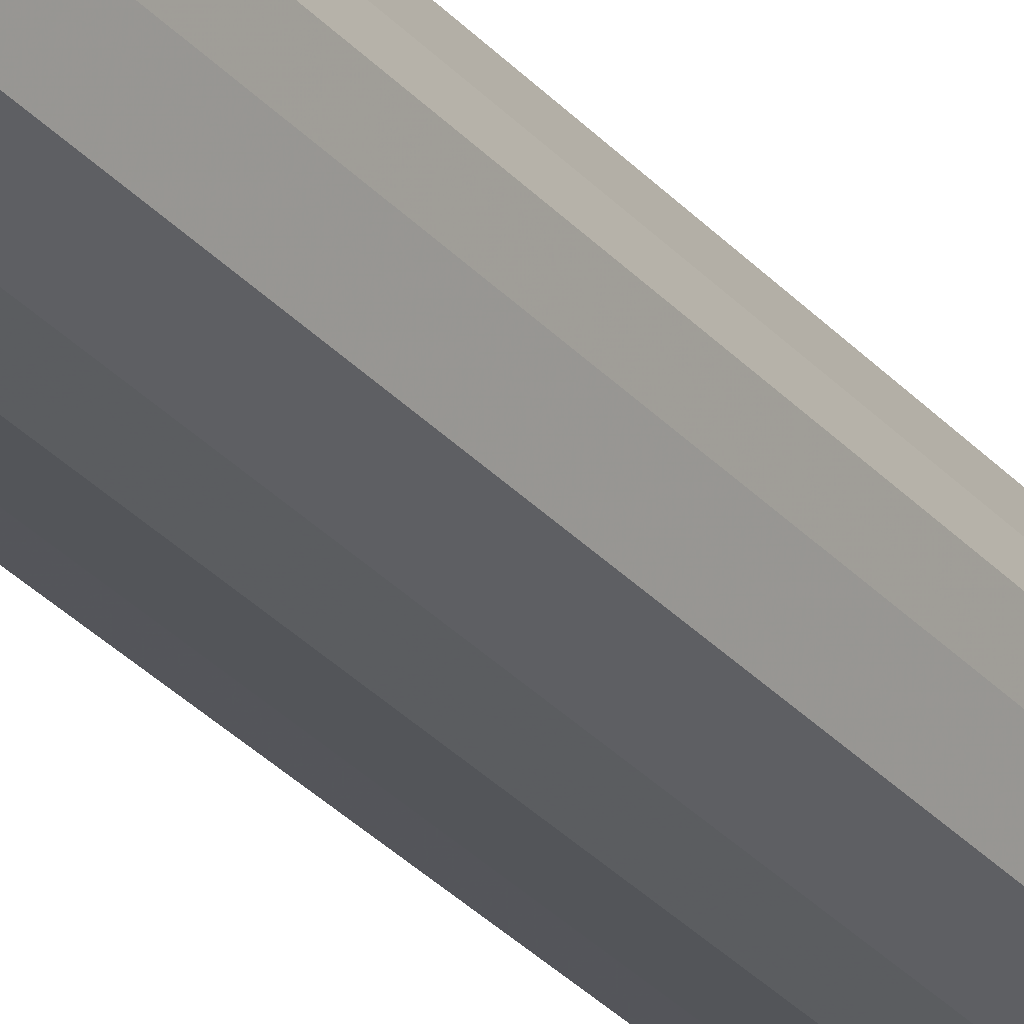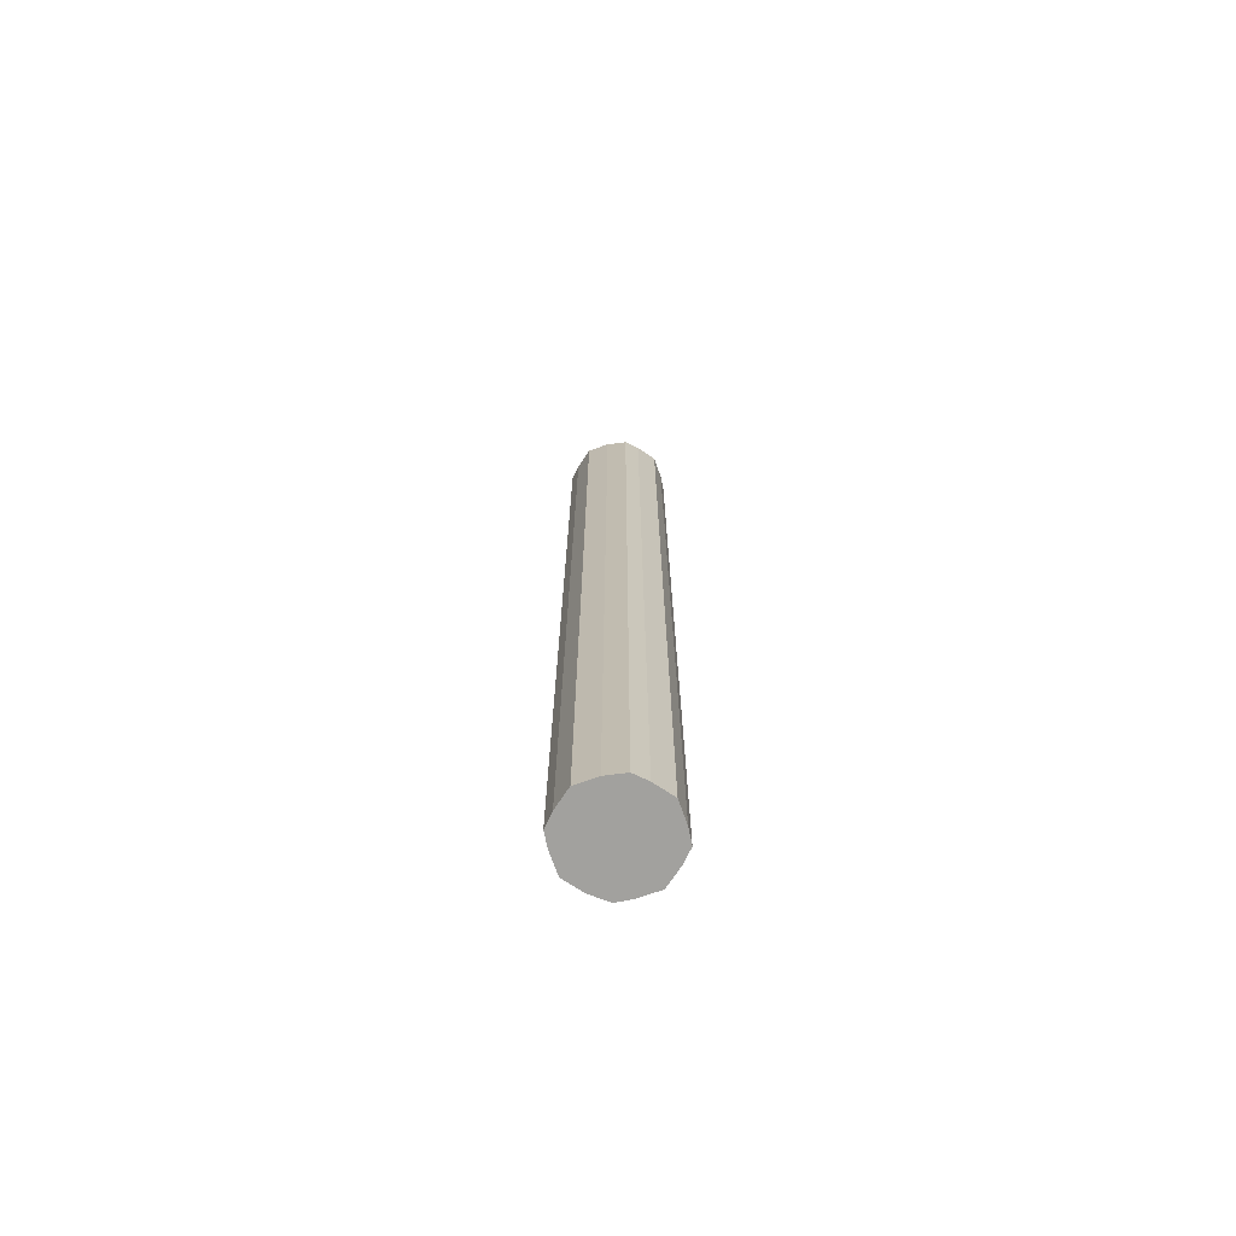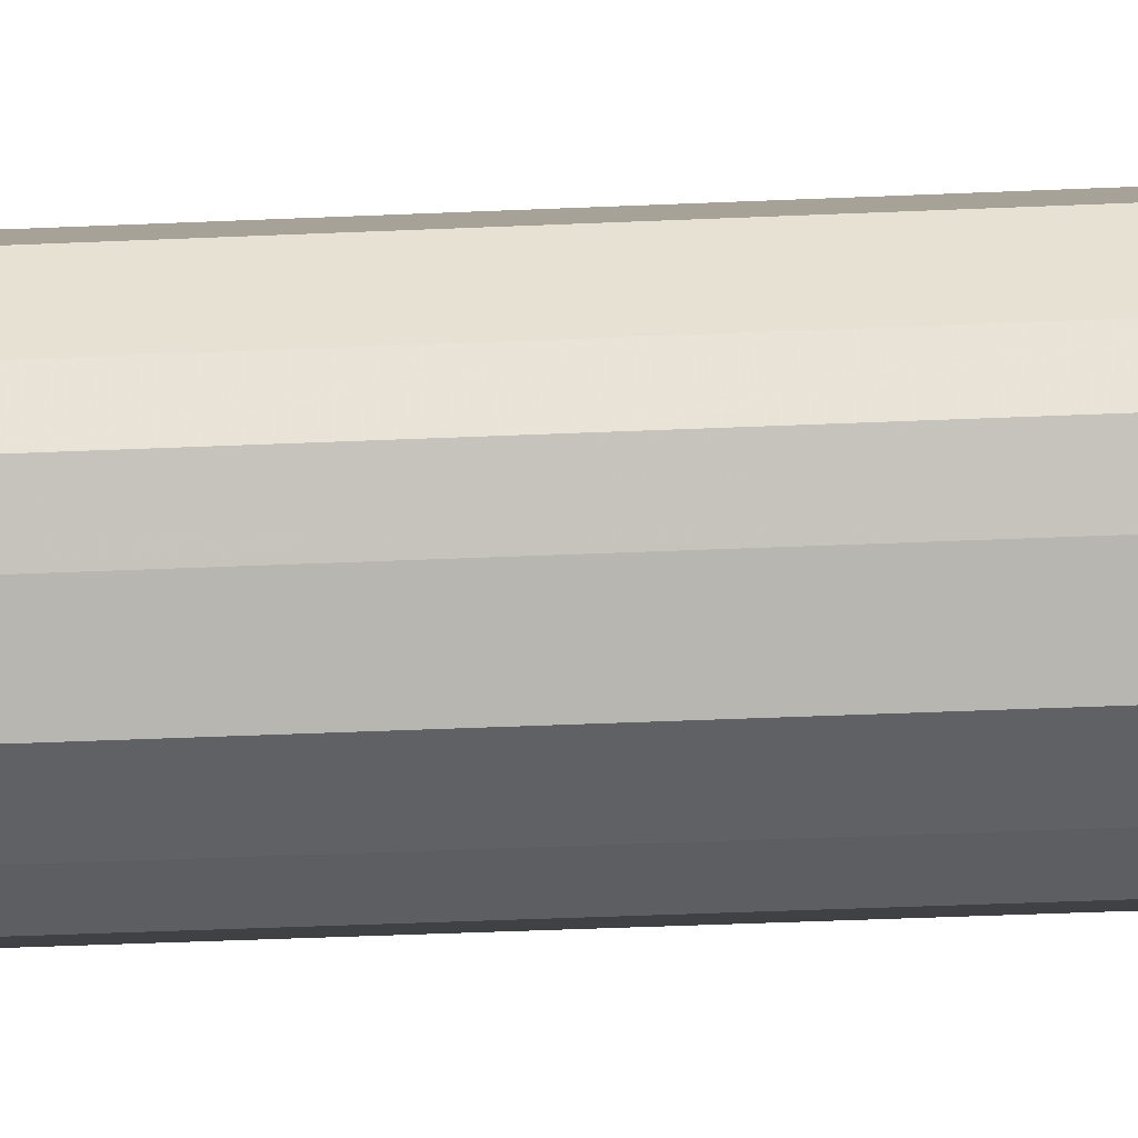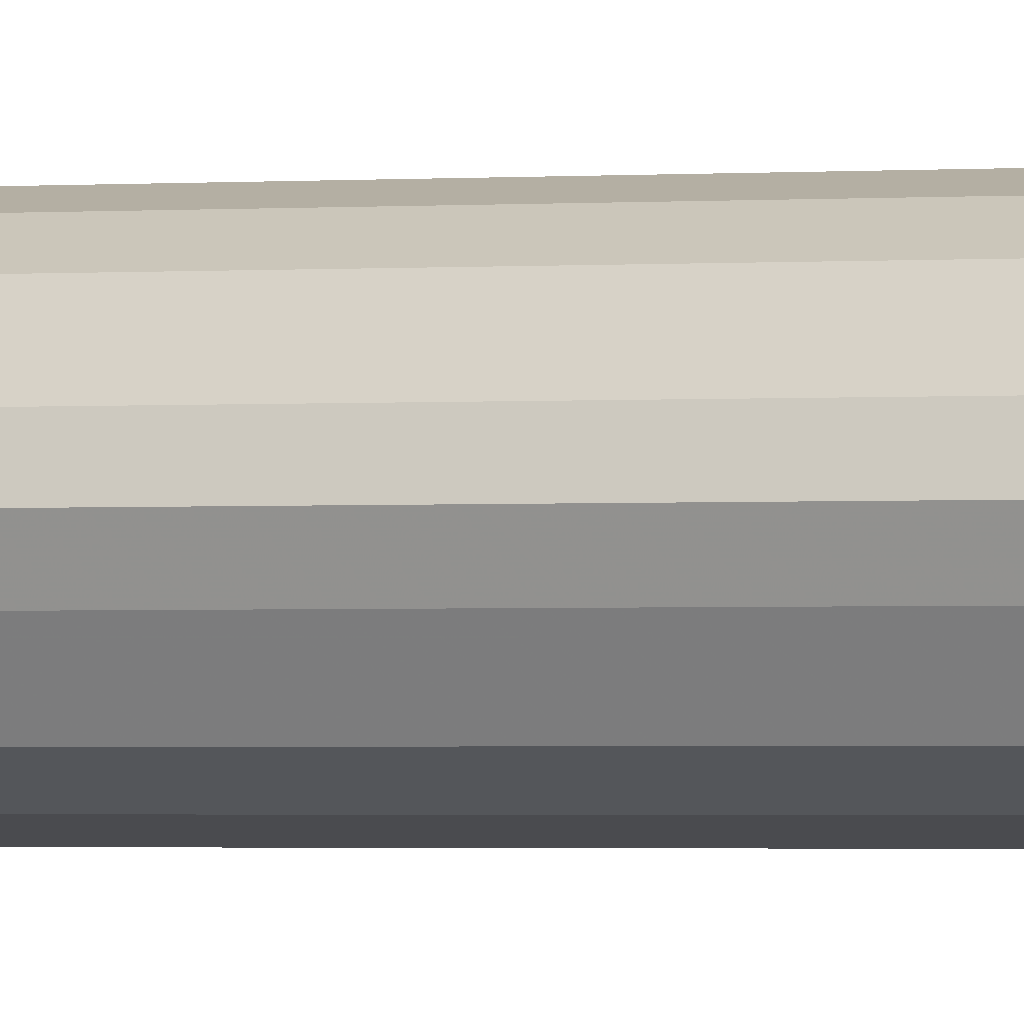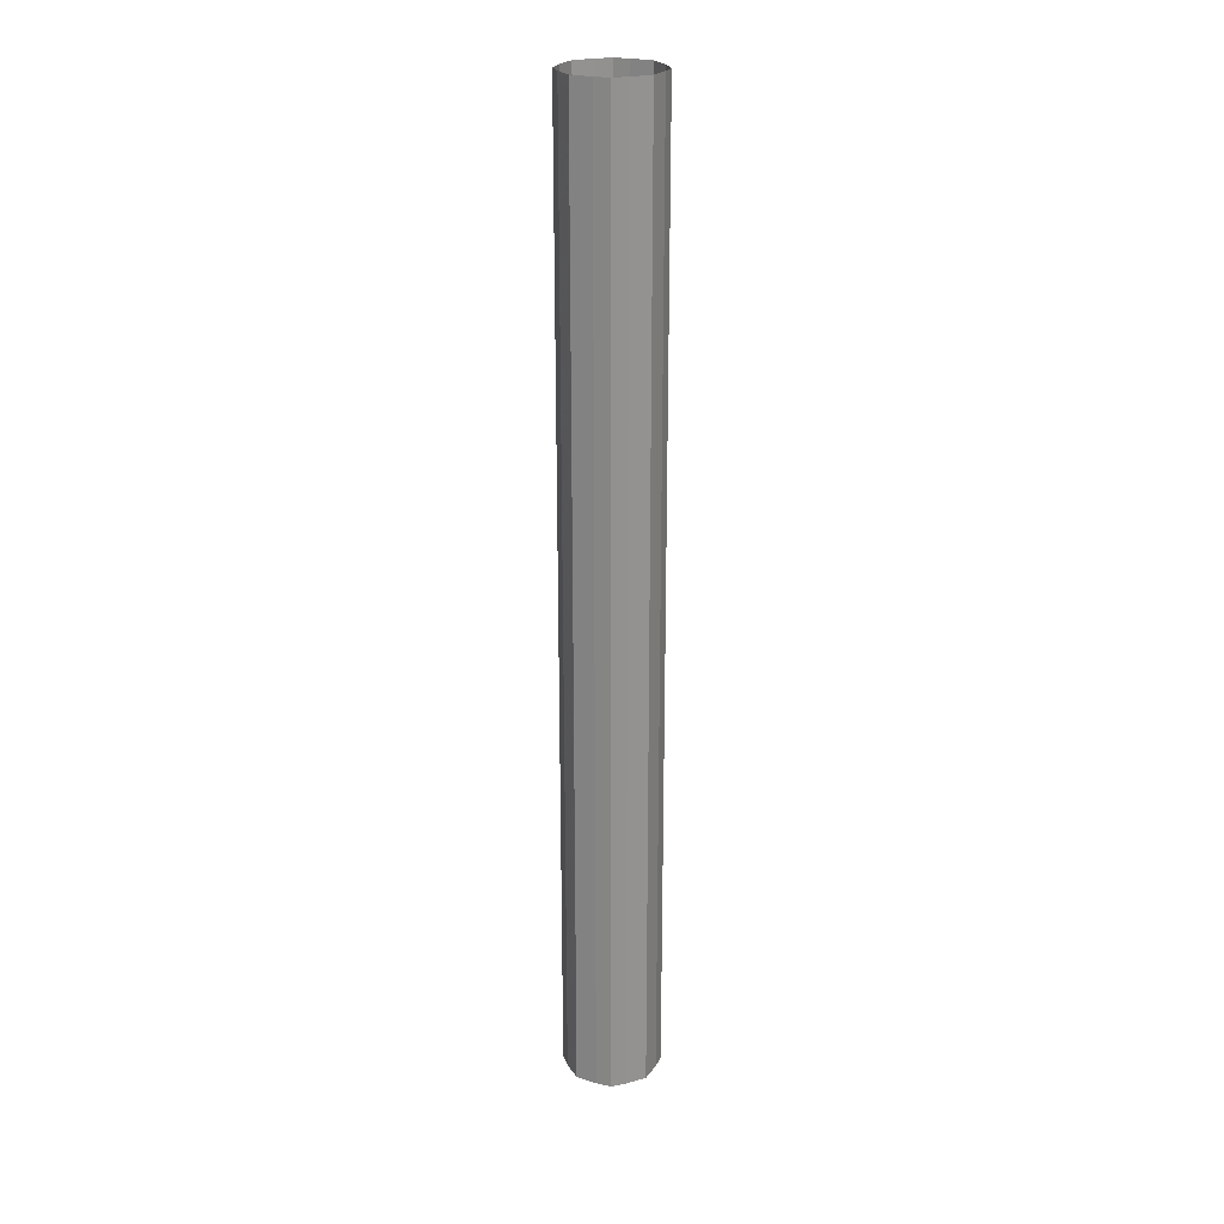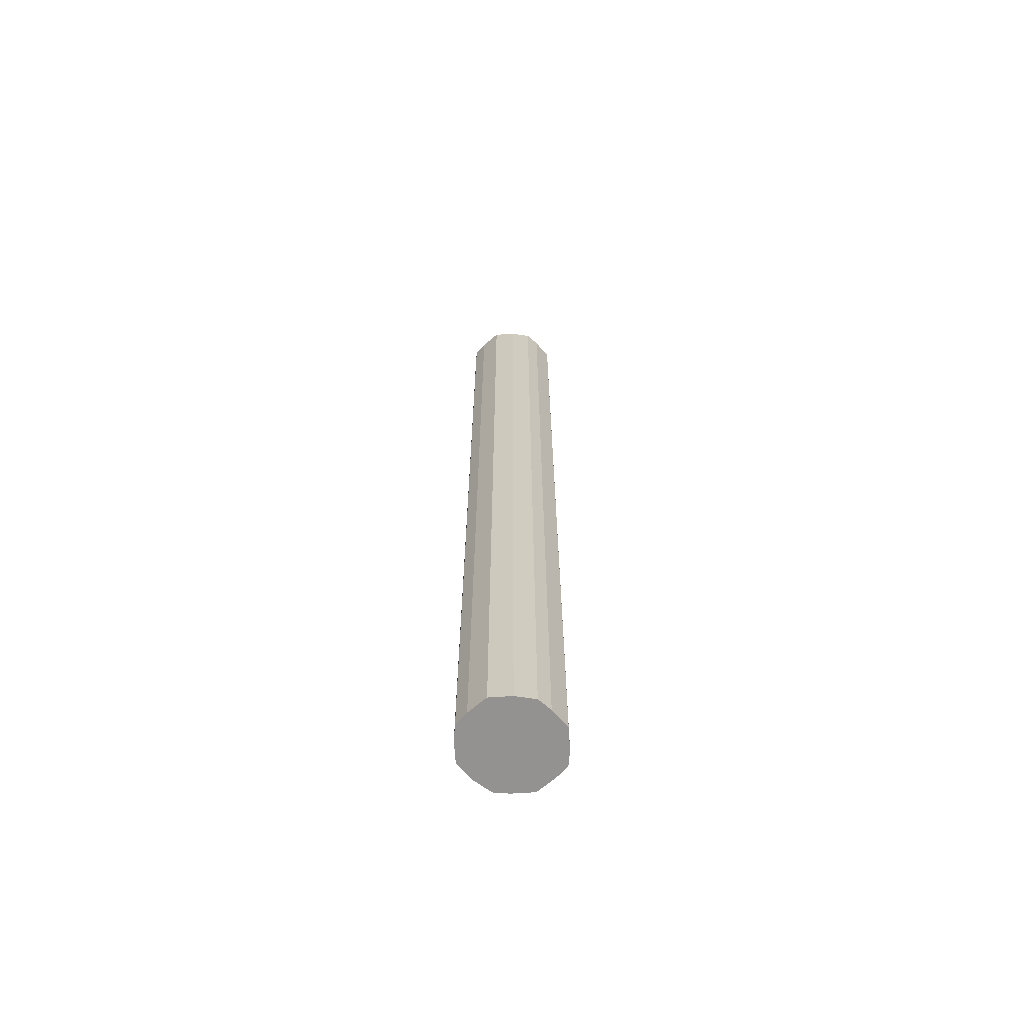
<metadata>
{"format":"obj","ext":"obj","renderer":"f3d","projection":"perspective","resolution":1024,"background":"white","views":[{"elev":-28.6,"azim":-148.3,"up":"+Z"},{"elev":-72.0,"azim":173.0,"up":"+Y"},{"elev":-19.6,"azim":-84.0,"up":"+Z"},{"elev":-1.2,"azim":110.9,"up":"+Z"},{"elev":23.6,"azim":-88.9,"up":"+Y"},{"elev":-66.4,"azim":157.2,"up":"+Y"}]}
</metadata>
<code>
o unused/7639
v 97 117 -113
v 101 117 -111
v 101 316 -111
v 97 316 -113
v 95 117 -117
v 94 117 -120
v 95 117 -123
v 104 117 -110
v 104 316 -110
v 108 117 -111
v 112 117 -113
v 112 316 -113
v 108 316 -111
v 114 117 -117
v 114 316 -117
v 95 316 -117
v 94 316 -120
v 95 316 -123
v 97 117 -127
v 101 117 -129
v 104 117 -130
v 108 117 -129
v 112 117 -127
v 114 117 -123
v 115 117 -120
v 115 316 -120
v 114 316 -123
v 112 316 -127
v 97 316 -127
v 101 316 -129
v 104 316 -130
v 108 316 -129
f 1 2 3
f 1 3 4
f 1 4 5
f 1 5 2
f 2 5 6
f 2 6 7
f 2 7 8
f 2 8 9
f 2 9 3
f 10 11 12
f 10 12 13
f 10 13 8
f 10 8 11
f 11 8 14
f 11 14 15
f 11 15 12
f 4 16 5
f 5 16 6
f 6 16 17
f 6 17 7
f 7 17 18
f 7 18 19
f 7 19 20
f 7 20 21
f 7 21 8
f 8 21 22
f 8 22 23
f 8 23 24
f 8 24 25
f 8 25 14
f 14 25 26
f 14 26 15
f 25 24 27
f 25 27 26
f 24 23 28
f 24 28 27
f 20 19 29
f 20 29 30
f 20 30 21
f 21 30 31
f 21 31 22
f 22 31 32
f 22 32 23
f 23 32 28
f 18 29 19
f 13 9 8

</code>
